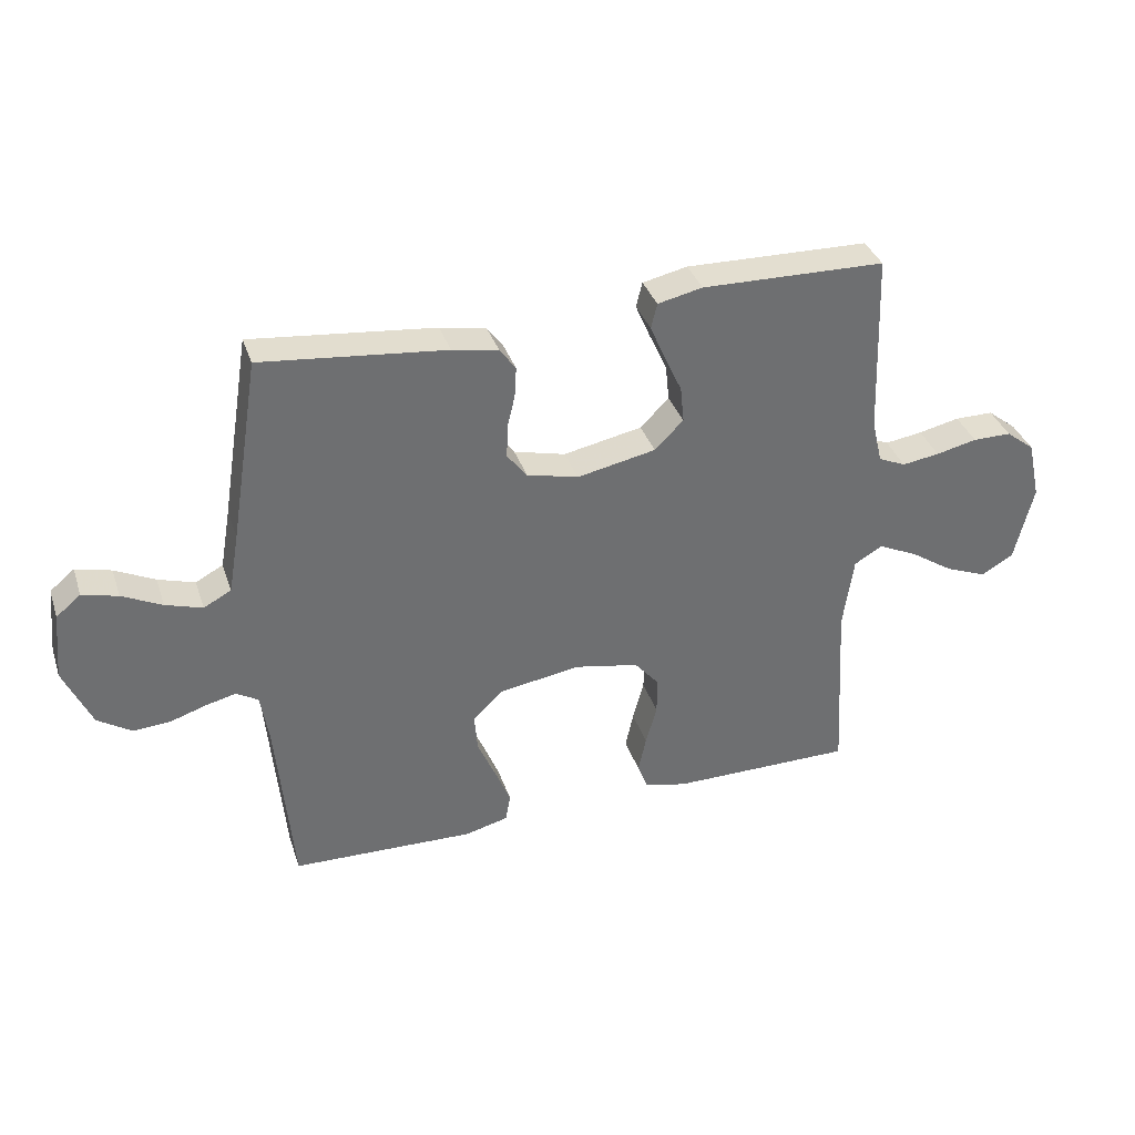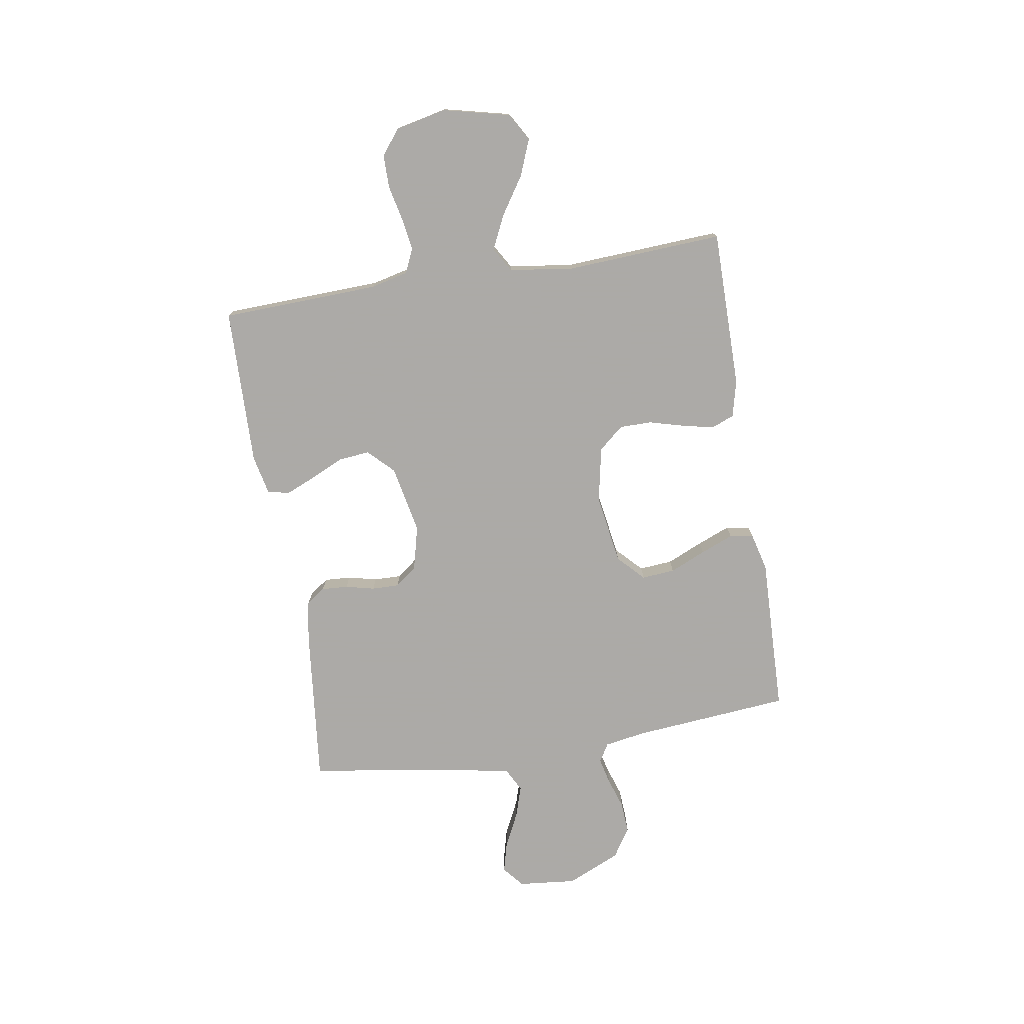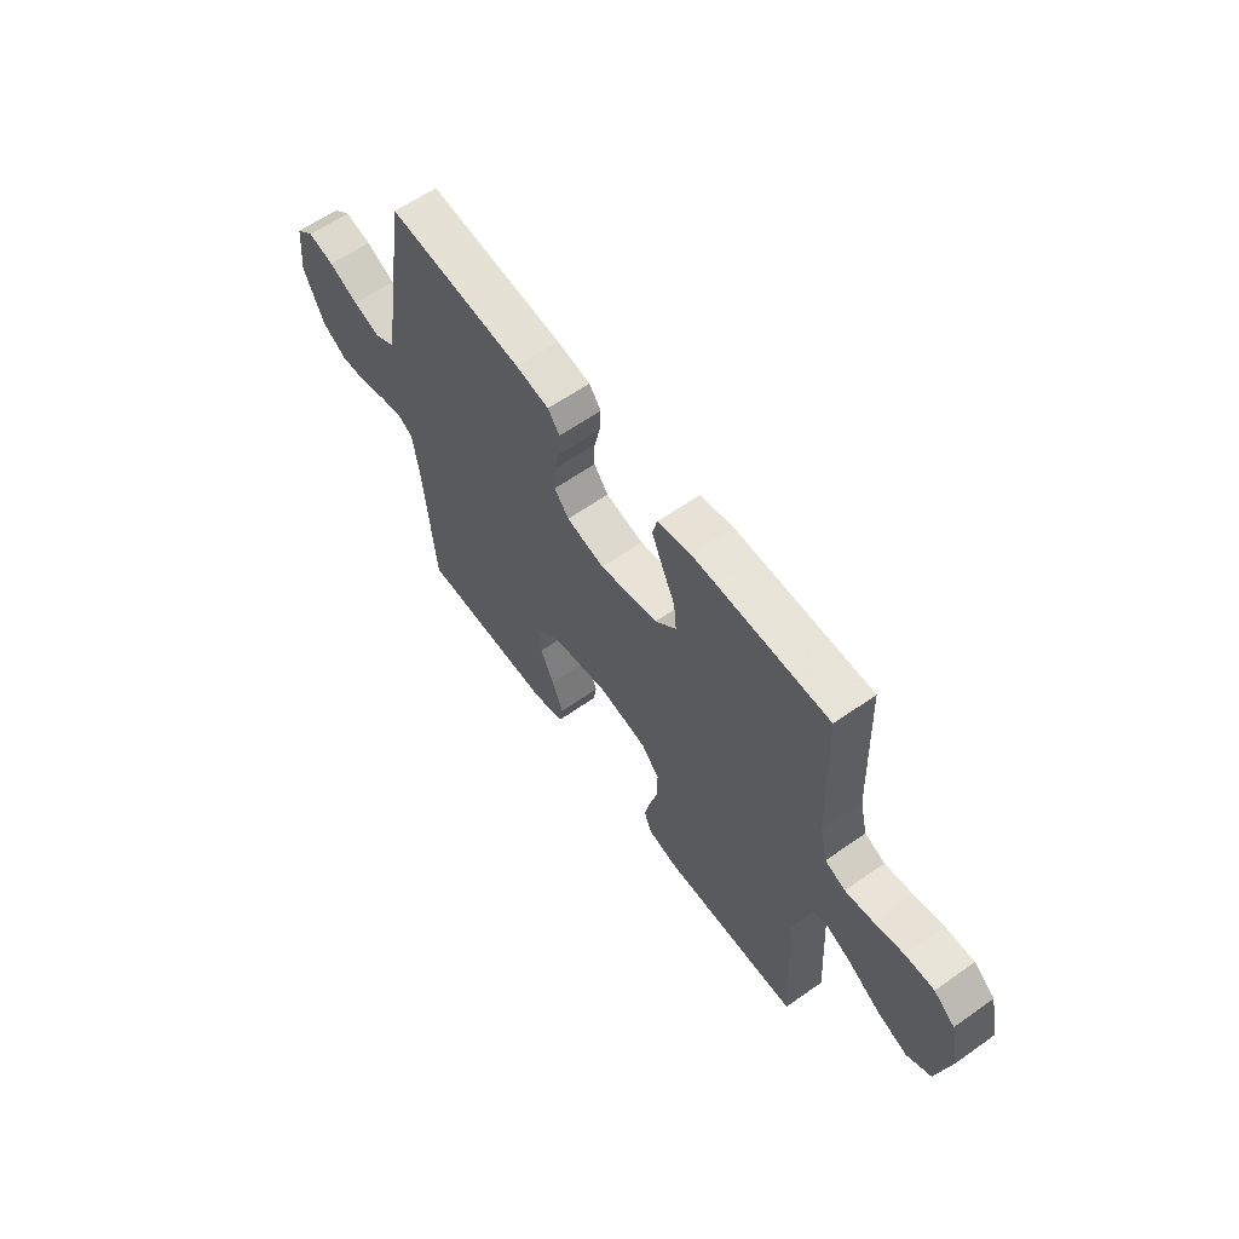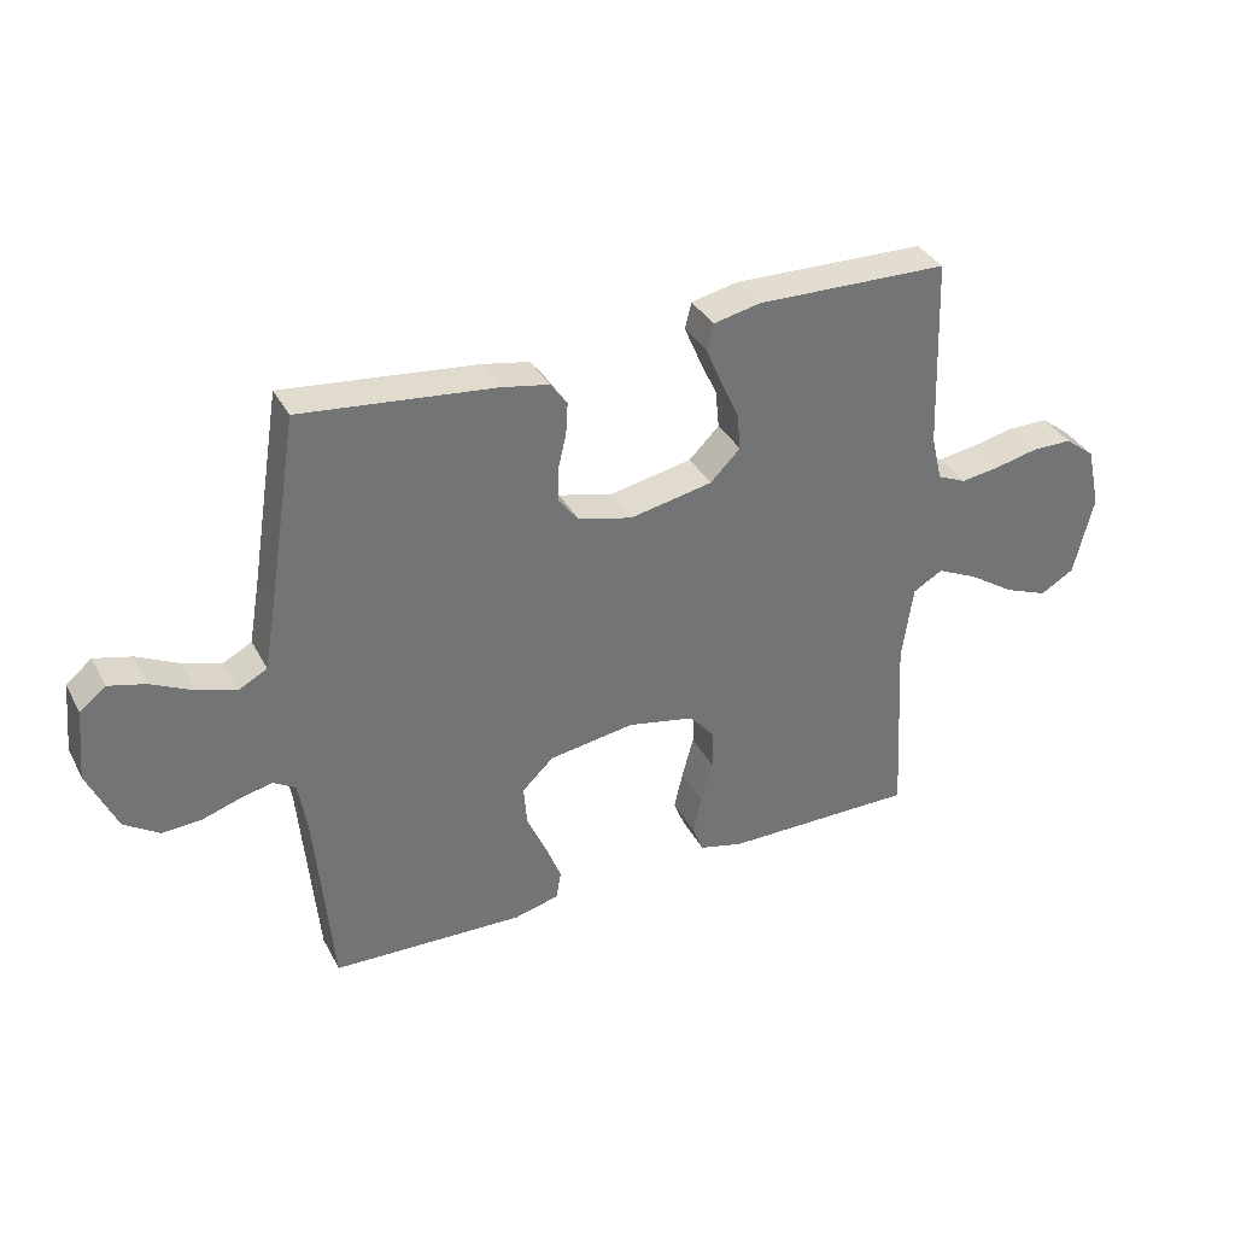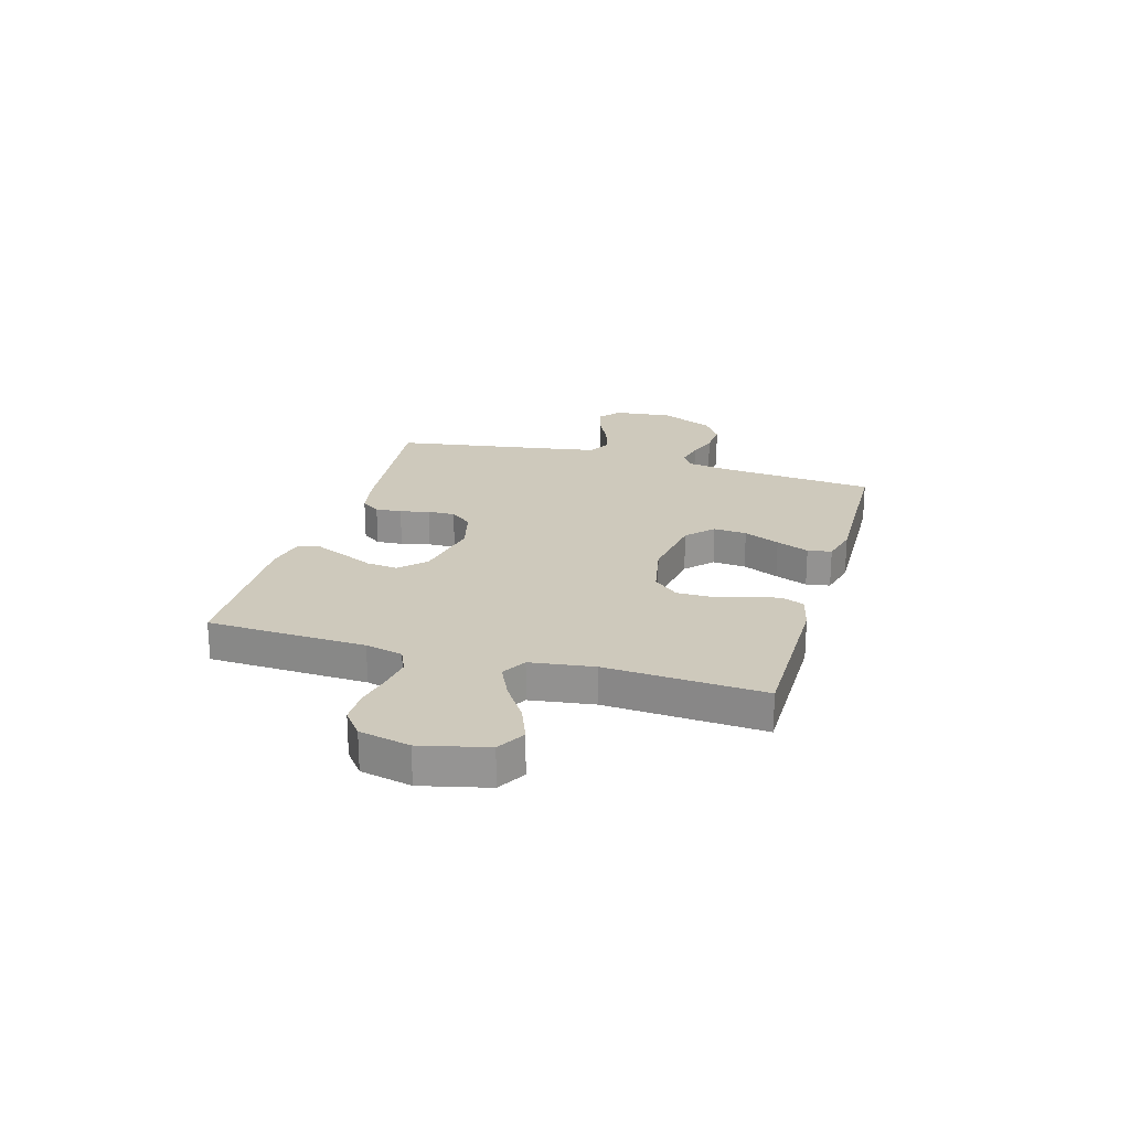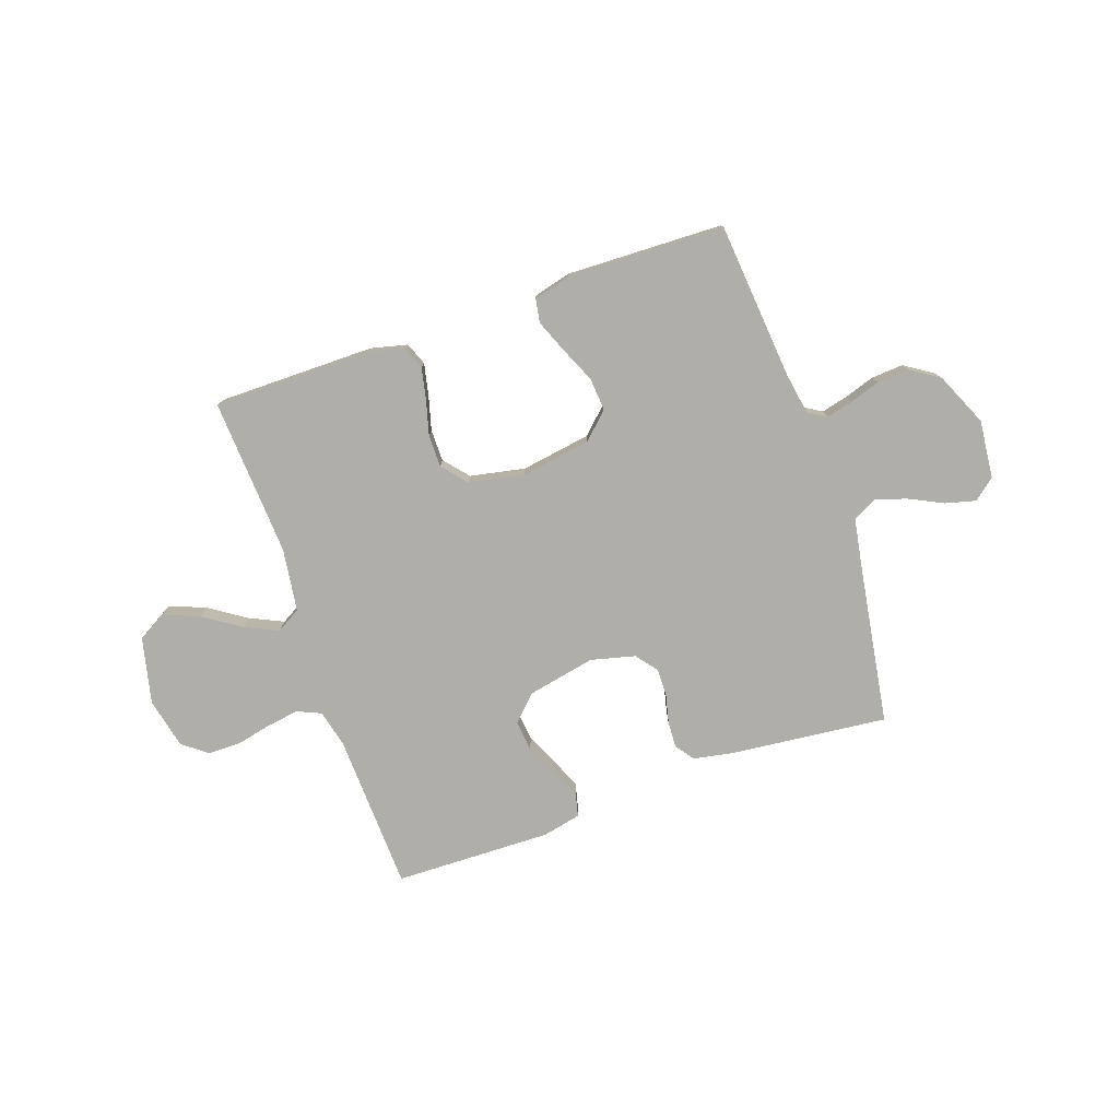
<metadata>
{"format":"obj","ext":"obj","renderer":"f3d","projection":"perspective","resolution":1024,"background":"white","views":[{"elev":35.9,"azim":-17.6,"up":"+Z"},{"elev":-76.0,"azim":99.2,"up":"+Y"},{"elev":60.7,"azim":54.2,"up":"+Z"},{"elev":35.6,"azim":-24.9,"up":"+Z"},{"elev":22.5,"azim":106.2,"up":"+Y"},{"elev":-77.5,"azim":-160.8,"up":"+Y"}]}
</metadata>
<code>
v 0.5 0.07 0.5
v 0.511 0.07 0.2
v 0.528 0.07 0.129
v 0.573 0.07 0.109
v 0.634 0.07 0.118
v 0.701 0.07 0.133
v 0.764 0.07 0.133
v 0.811 0.07 0.096
v 0.832 0.07 0
v 0.802 0.07 -0.126
v 0.749 0.07 -0.157
v 0.681 0.07 -0.13
v 0.61 0.07 -0.083
v 0.546 0.07 -0.053
v 0.5 0.07 -0.08
v 0.483 0.07 -0.2
v 0.5 0.07 -0.5
v 0.2 0.07 -0.5
v 0.131 0.07 -0.483
v 0.114 0.07 -0.44
v 0.127 0.07 -0.38
v 0.145 0.07 -0.314
v 0.145 0.07 -0.253
v 0.105 0.07 -0.206
v 0 0.07 -0.185
v -0.133 0.07 -0.206
v -0.182 0.07 -0.253
v -0.177 0.07 -0.316
v -0.147 0.07 -0.384
v -0.122 0.07 -0.446
v -0.13 0.07 -0.491
v -0.2 0.07 -0.509
v -0.5 0.07 -0.5
v -0.527 0.07 -0.2
v -0.54 0.07 -0.123
v -0.575 0.07 -0.102
v -0.625 0.07 -0.114
v -0.683 0.07 -0.133
v -0.744 0.07 -0.137
v -0.799 0.07 -0.101
v -0.844 0.07 0
v -0.833 0.07 0.111
v -0.793 0.07 0.144
v -0.735 0.07 0.129
v -0.67 0.07 0.097
v -0.61 0.07 0.078
v -0.565 0.07 0.102
v -0.548 0.07 0.2
v -0.5 0.07 0.5
v -0.2 0.07 0.468
v -0.125 0.07 0.454
v -0.099 0.07 0.418
v -0.102 0.07 0.368
v -0.115 0.07 0.313
v -0.116 0.07 0.261
v -0.084 0.07 0.22
v 0 0.07 0.199
v 0.129 0.07 0.225
v 0.176 0.07 0.272
v 0.17 0.07 0.331
v 0.141 0.07 0.394
v 0.117 0.07 0.45
v 0.127 0.07 0.491
v 0.2 0.07 0.507
v 0.5 0 0.5
v 0.511 0 0.2
v 0.528 0 0.129
v 0.573 0 0.109
v 0.634 0 0.118
v 0.701 0 0.133
v 0.764 0 0.133
v 0.811 0 0.096
v 0.832 0 0
v 0.802 0 -0.126
v 0.749 0 -0.157
v 0.681 0 -0.13
v 0.61 0 -0.083
v 0.546 0 -0.053
v 0.5 0 -0.08
v 0.483 0 -0.2
v 0.5 0 -0.5
v 0.2 0 -0.5
v 0.131 0 -0.483
v 0.114 0 -0.44
v 0.127 0 -0.38
v 0.145 0 -0.314
v 0.145 0 -0.253
v 0.105 0 -0.206
v 0 0 -0.185
v -0.133 0 -0.206
v -0.182 0 -0.253
v -0.177 0 -0.316
v -0.147 0 -0.384
v -0.122 0 -0.446
v -0.13 0 -0.491
v -0.2 0 -0.509
v -0.5 0 -0.5
v -0.527 0 -0.2
v -0.54 0 -0.123
v -0.575 0 -0.102
v -0.625 0 -0.114
v -0.683 0 -0.133
v -0.744 0 -0.137
v -0.799 0 -0.101
v -0.844 0 0
v -0.833 0 0.111
v -0.793 0 0.144
v -0.735 0 0.129
v -0.67 0 0.097
v -0.61 0 0.078
v -0.565 0 0.102
v -0.548 0 0.2
v -0.5 0 0.5
v -0.2 0 0.468
v -0.125 0 0.454
v -0.099 0 0.418
v -0.102 0 0.368
v -0.115 0 0.313
v -0.116 0 0.261
v -0.084 0 0.22
v 0 0 0.199
v 0.129 0 0.225
v 0.176 0 0.272
v 0.17 0 0.331
v 0.141 0 0.394
v 0.117 0 0.45
v 0.127 0 0.491
v 0.2 0 0.507
f 63 64 1 2
f 60 61 62 63
f 60 63 2 3
f 59 60 3
f 58 59 3 4
f 57 58 4
f 51 52 53 54
f 51 54 55
f 48 49 50 51
f 47 48 51 55
f 46 47 55 56
f 42 43 44 45
f 42 45 46
f 41 42 46
f 37 38 39 40
f 36 37 40 41
f 31 32 33 34
f 31 34 35
f 28 29 30 31
f 28 31 35
f 27 28 35 36
f 19 20 21 22
f 17 18 19 22
f 16 17 22 23
f 15 16 23 24
f 10 11 12 13
f 10 13 14
f 9 10 14
f 8 9 14
f 5 6 7 8
f 4 5 8 14
f 57 4 14 15
f 36 41 46 56
f 26 27 36 56
f 25 26 56 57
f 15 24 25 57
f 66 65 128 127
f 127 126 125 124
f 67 66 127 124
f 67 124 123
f 68 67 123 122
f 68 122 121
f 118 117 116 115
f 119 118 115
f 115 114 113 112
f 119 115 112 111
f 120 119 111 110
f 109 108 107 106
f 110 109 106
f 110 106 105
f 104 103 102 101
f 105 104 101 100
f 98 97 96 95
f 99 98 95
f 95 94 93 92
f 99 95 92
f 100 99 92 91
f 86 85 84 83
f 86 83 82 81
f 87 86 81 80
f 88 87 80 79
f 77 76 75 74
f 78 77 74
f 78 74 73
f 78 73 72
f 72 71 70 69
f 78 72 69 68
f 79 78 68 121
f 120 110 105 100
f 120 100 91 90
f 121 120 90 89
f 121 89 88 79
f 1 65 66 2
f 2 66 67 3
f 3 67 68 4
f 4 68 69 5
f 5 69 70 6
f 6 70 71 7
f 7 71 72 8
f 8 72 73 9
f 9 73 74 10
f 10 74 75 11
f 11 75 76 12
f 12 76 77 13
f 13 77 78 14
f 14 78 79 15
f 15 79 80 16
f 16 80 81 17
f 17 81 82 18
f 18 82 83 19
f 19 83 84 20
f 20 84 85 21
f 21 85 86 22
f 22 86 87 23
f 23 87 88 24
f 24 88 89 25
f 25 89 90 26
f 26 90 91 27
f 27 91 92 28
f 28 92 93 29
f 29 93 94 30
f 30 94 95 31
f 31 95 96 32
f 32 96 97 33
f 33 97 98 34
f 34 98 99 35
f 35 99 100 36
f 36 100 101 37
f 37 101 102 38
f 38 102 103 39
f 39 103 104 40
f 40 104 105 41
f 41 105 106 42
f 42 106 107 43
f 43 107 108 44
f 44 108 109 45
f 45 109 110 46
f 46 110 111 47
f 47 111 112 48
f 48 112 113 49
f 49 113 114 50
f 50 114 115 51
f 51 115 116 52
f 52 116 117 53
f 53 117 118 54
f 54 118 119 55
f 55 119 120 56
f 56 120 121 57
f 57 121 122 58
f 58 122 123 59
f 59 123 124 60
f 60 124 125 61
f 61 125 126 62
f 62 126 127 63
f 63 127 128 64
f 64 128 65 1

</code>
